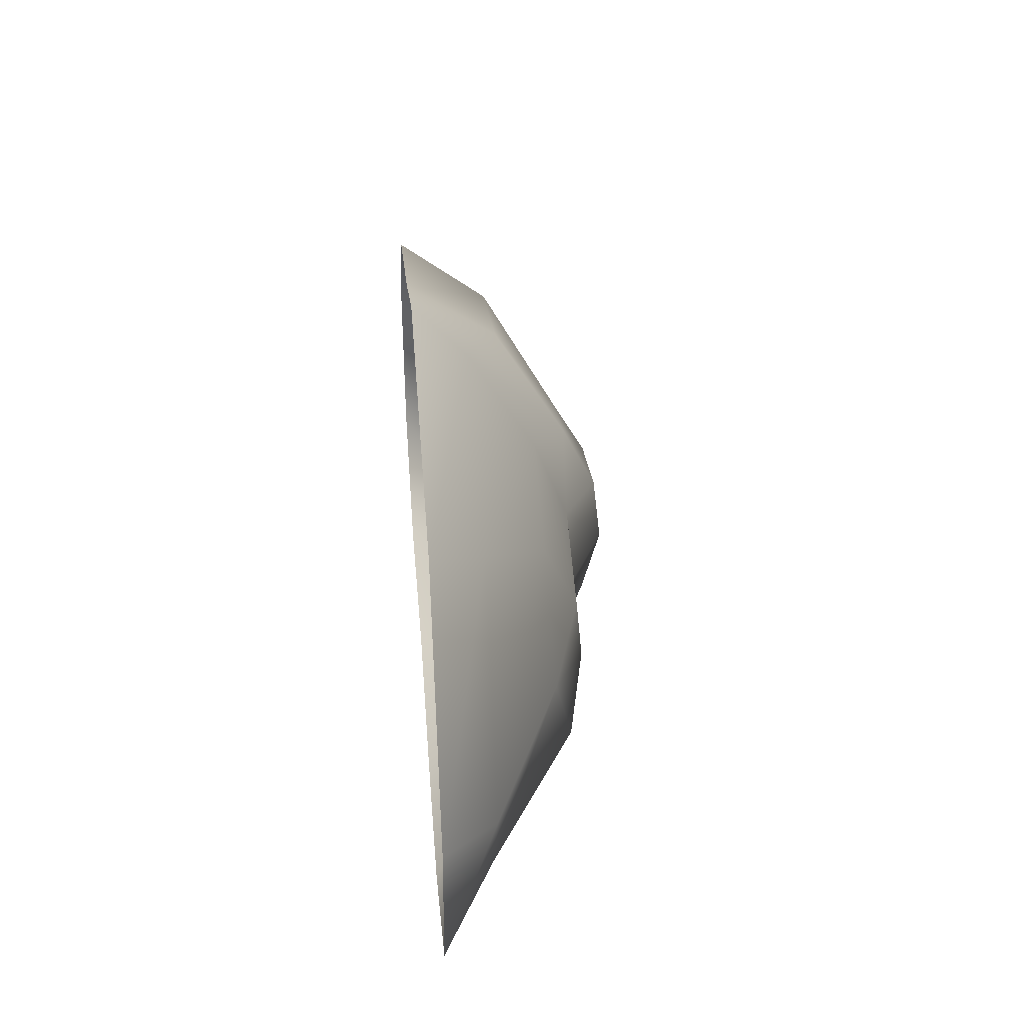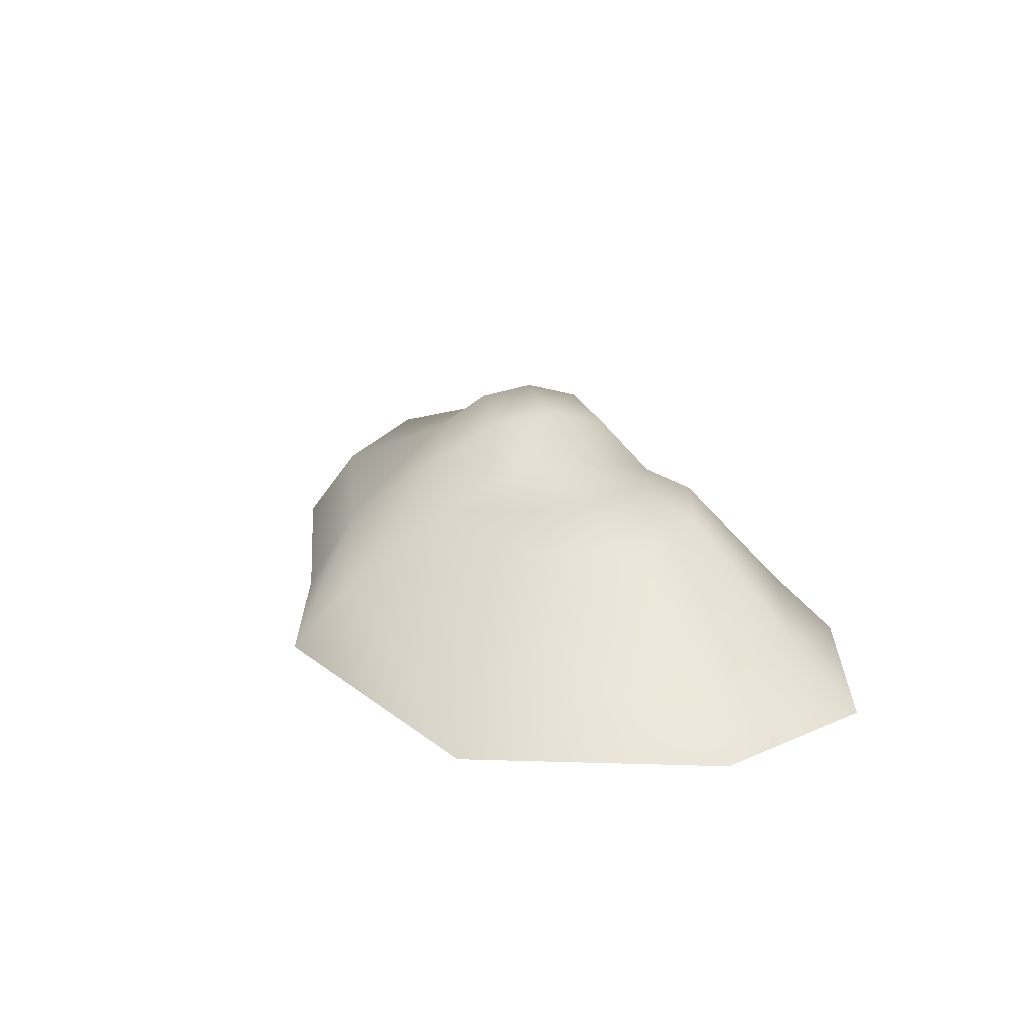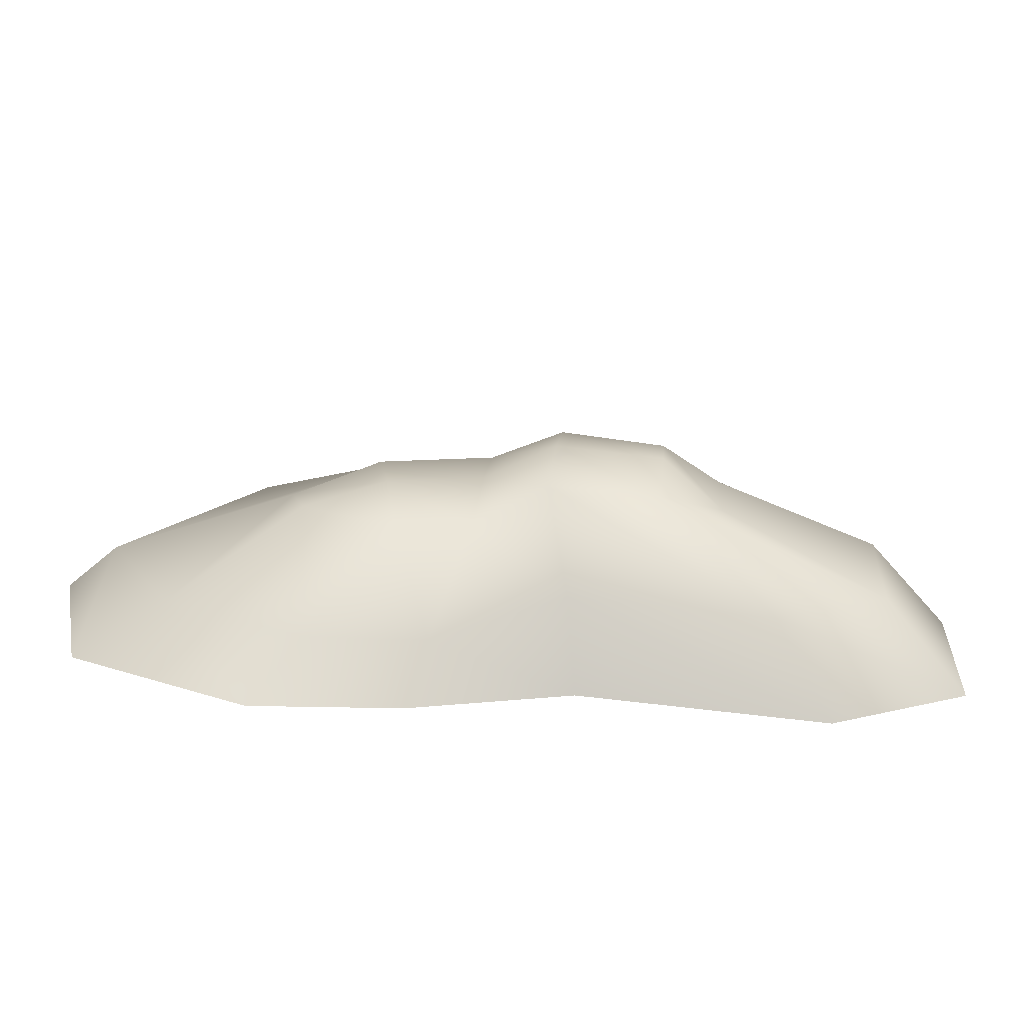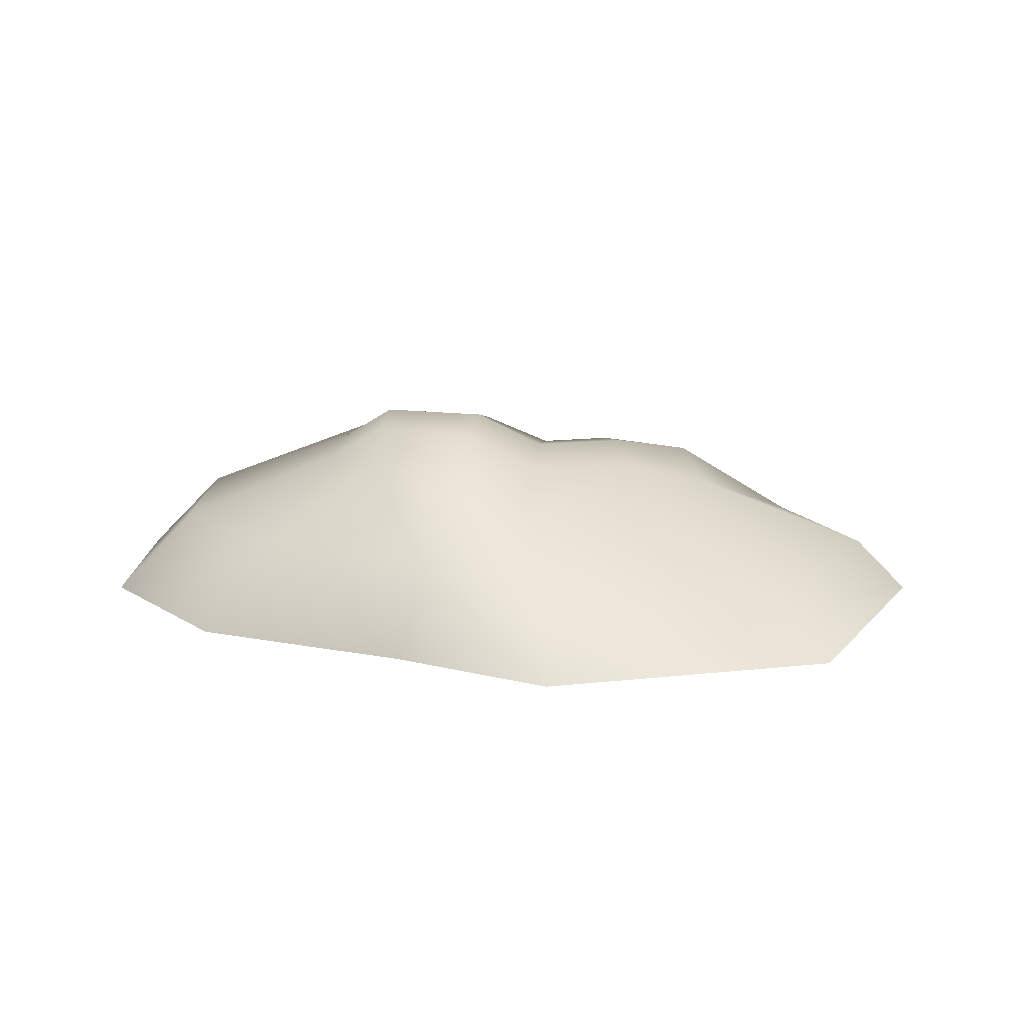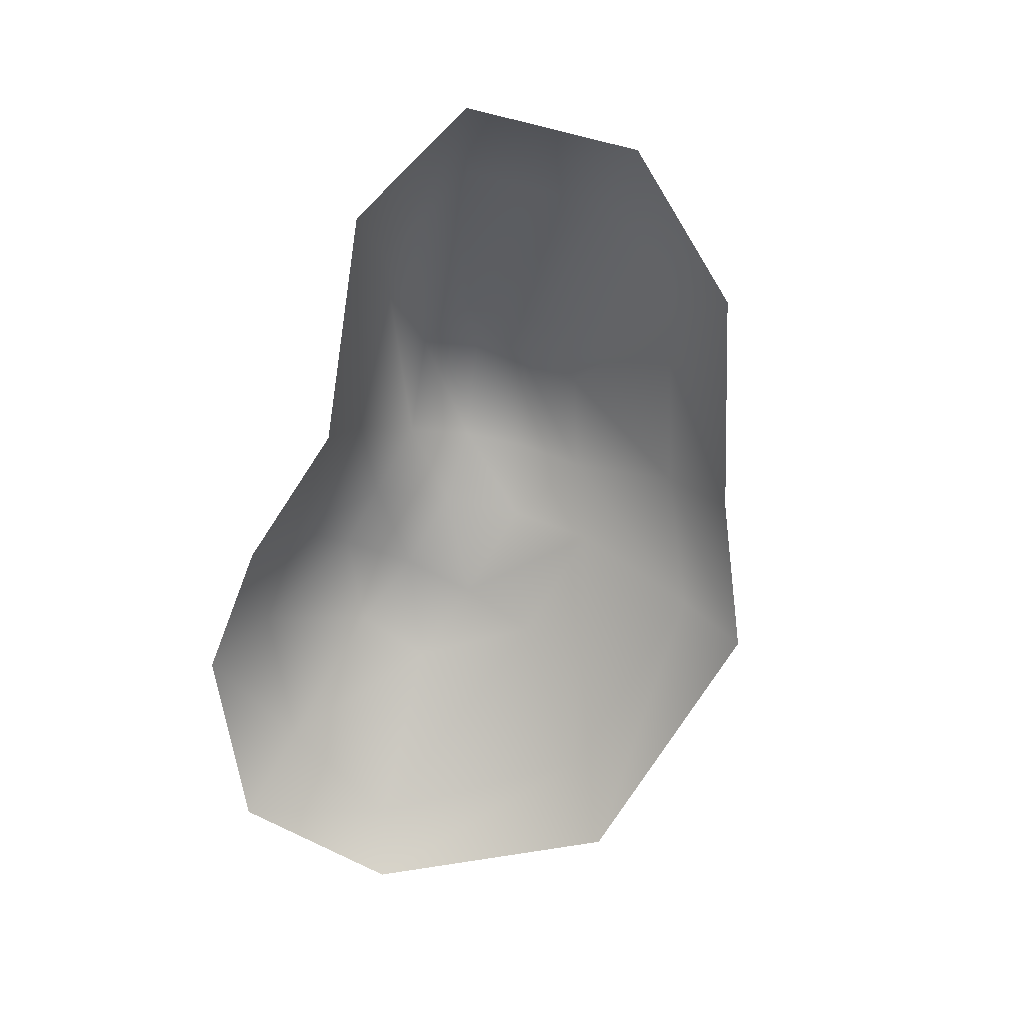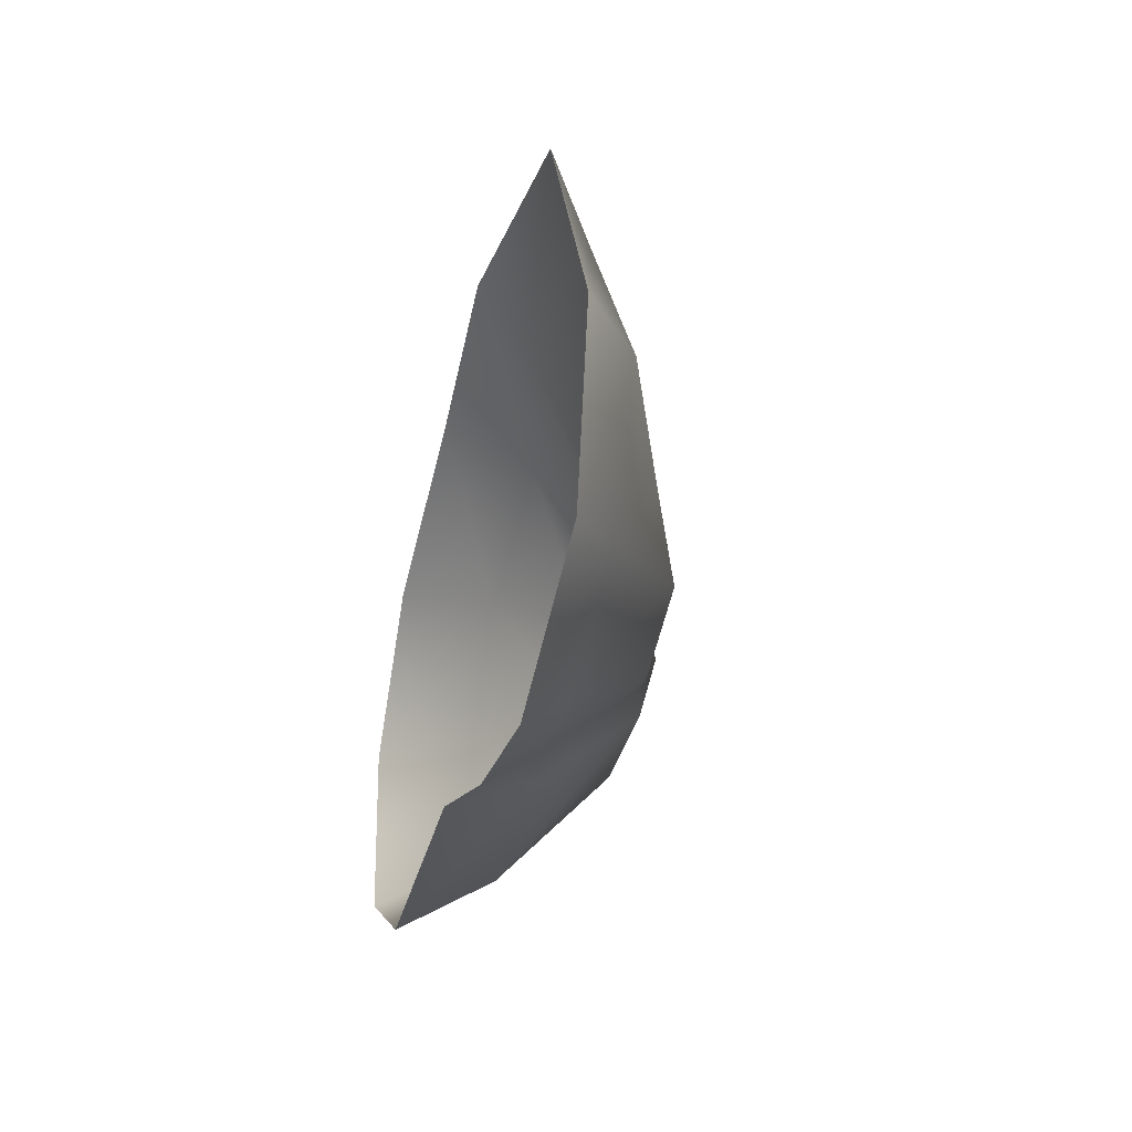
<metadata>
{"format":"obj","ext":"obj","renderer":"f3d","projection":"perspective","resolution":1024,"background":"white","views":[{"elev":38.0,"azim":-94.7,"up":"+Y"},{"elev":22.2,"azim":-115.1,"up":"+Z"},{"elev":-69.2,"azim":-2.7,"up":"+Y"},{"elev":17.8,"azim":-179.9,"up":"+Z"},{"elev":-65.8,"azim":72.2,"up":"+Z"},{"elev":-28.1,"azim":-104.1,"up":"+Y"}]}
</metadata>
<code>
v 0.3786 0.7912 1.367
v 0.3062 0.2211 1.657
v 1.196 -0.03521 1.657
v 1.238 0.4795 1.367
v 0.2338 -0.3491 1.718
v 1.154 -0.5499 1.718
v 0.1613 -0.9193 1.549
v 1.112 -1.065 1.549
v -0.2332 1.081 1.049
v -0.3125 0.3579 1.339
v -0.3918 -0.3653 1.4
v -0.471 -1.088 1.231
v -1.418 0.8311 1.028
v -1.317 0.1486 1.325
v -1.216 -0.5339 1.393
v -1.115 -1.216 1.231
v -2.07 -0.1269 1.078
v -1.922 -0.8151 1.231
v 1.672 -0.776 1.351
v 1.719 -0.08026 1.351
v -0.4218 2.699 0
v -0.3578 2.151 0.4563
v 0.7486 1.626 0.7747
v 0.9383 2.055 0
v -3.056 2.144 0
v -2.501 1.699 0.4563
v -4.142 0.1081 0
v -3.679 -0.03386 0.4563
v -3.814 -1.422 0
v -3.049 -1.184 0.4563
v -2.248 -2.202 0
v -1.818 -1.798 0.4563
v -0.9505 -2.124 0
v -0.7879 -1.773 0.4563
v 0.4553 -1.748 0
v 0.3557 -1.467 0.7747
v 2.569 -2.071 0
v 2.075 -1.73 0.7747
v 3.813 -1.429 0
v 3.087 -1.208 0.7747
v 3.918 0.1176 0
v 3.173 0.0505 0.7747
v 2.849 1.362 0
v 2.303 1.063 0.7747
g snowpile_full prop_snow_pile_full
f 1 2 3 4
f 2 5 6 3
f 5 7 8 6
f 1 9 10 2
f 10 11 5 2
f 11 12 7 5
f 9 13 14 10
f 14 15 11 10
f 15 16 12 11
f 13 17 14
f 17 18 15 14
f 18 16 15
f 8 19 6
f 19 20 3 6
f 20 4 3
f 21 22 23 24
f 22 9 1 23
f 25 26 22 21
f 26 13 9 22
f 27 28 26 25
f 28 17 13 26
f 29 30 28 27
f 30 18 17 28
f 31 32 30 29
f 32 16 18 30
f 33 34 32 31
f 34 12 16 32
f 35 36 34 33
f 36 7 12 34
f 37 38 36 35
f 38 8 7 36
f 39 40 38 37
f 40 19 8 38
f 41 42 40 39
f 42 20 19 40
f 43 44 42 41
f 44 4 20 42
f 24 23 44 43
f 23 1 4 44
g snowpile_floor prop_snow_pile_full
f 1 3 4
f 1 2 3
f 2 6 3
f 2 5 6
f 5 8 6
f 5 7 8
f 1 10 2
f 1 9 10
f 10 5 2
f 10 11 5
f 11 7 5
f 11 12 7
f 9 14 10
f 9 13 14
f 14 11 10
f 14 15 11
f 15 12 11
f 15 16 12
f 13 17 14
f 17 15 14
f 17 18 15
f 18 16 15
f 8 19 6
f 19 3 6
f 19 20 3
f 20 4 3
f 21 23 24
f 21 22 23
f 22 1 23
f 22 9 1
f 25 26 22 21
f 26 9 22
f 26 13 9
f 27 26 25
f 27 28 26
f 28 13 26
f 28 17 13
f 29 28 27
f 29 30 28
f 30 17 28
f 30 18 17
f 31 32 30 29
f 32 16 18 30
f 33 32 31
f 33 34 32
f 34 16 32
f 34 12 16
f 35 34 33
f 35 36 34
f 36 12 34
f 36 7 12
f 37 38 36 35
f 38 8 7 36
f 39 40 38 37
f 40 8 38
f 40 19 8
f 41 42 40 39
f 42 20 19 40
f 43 44 42 41
f 44 20 42
f 44 4 20
f 24 23 44 43
f 23 1 4 44

</code>
